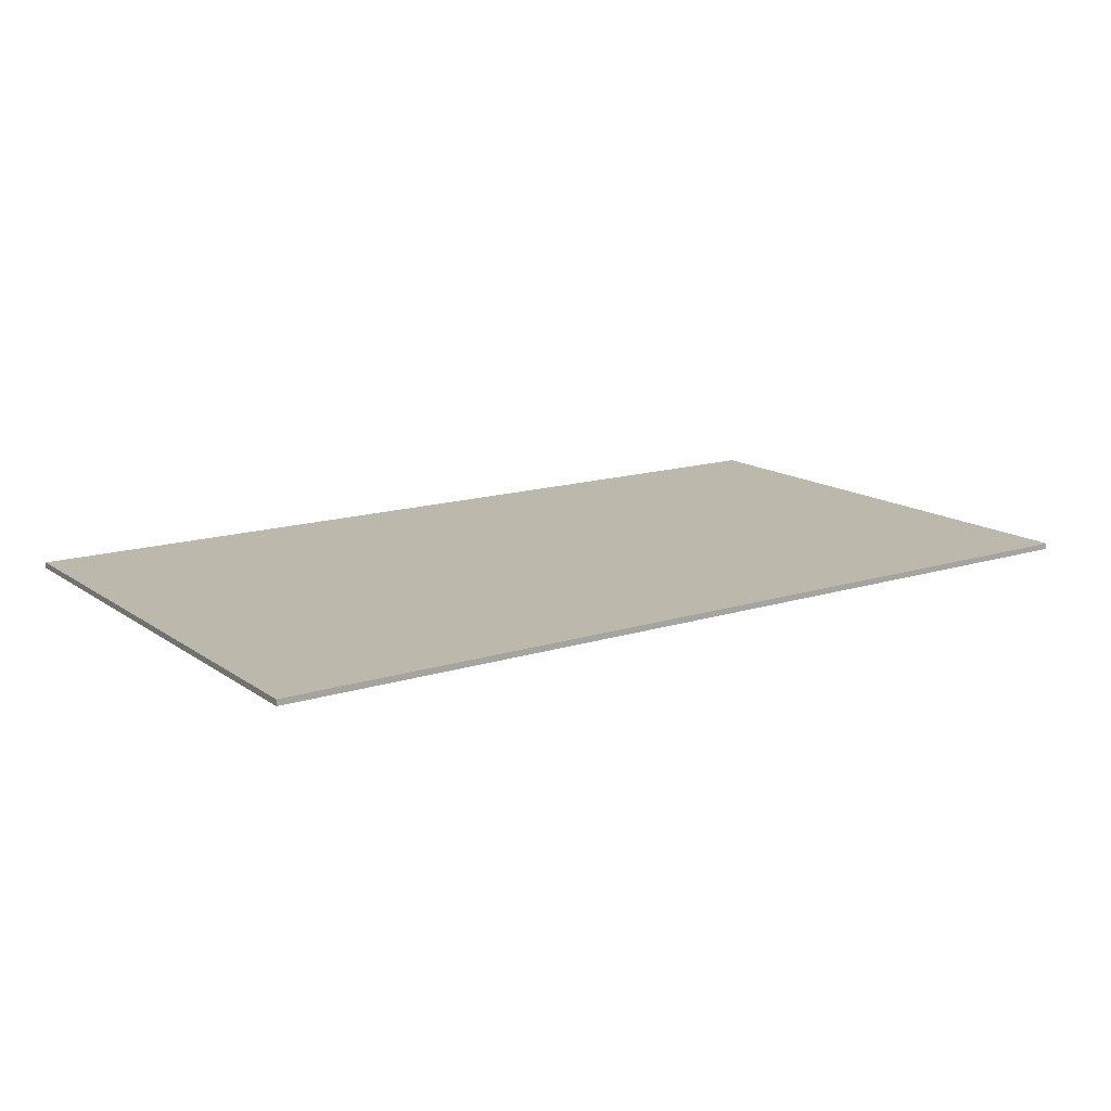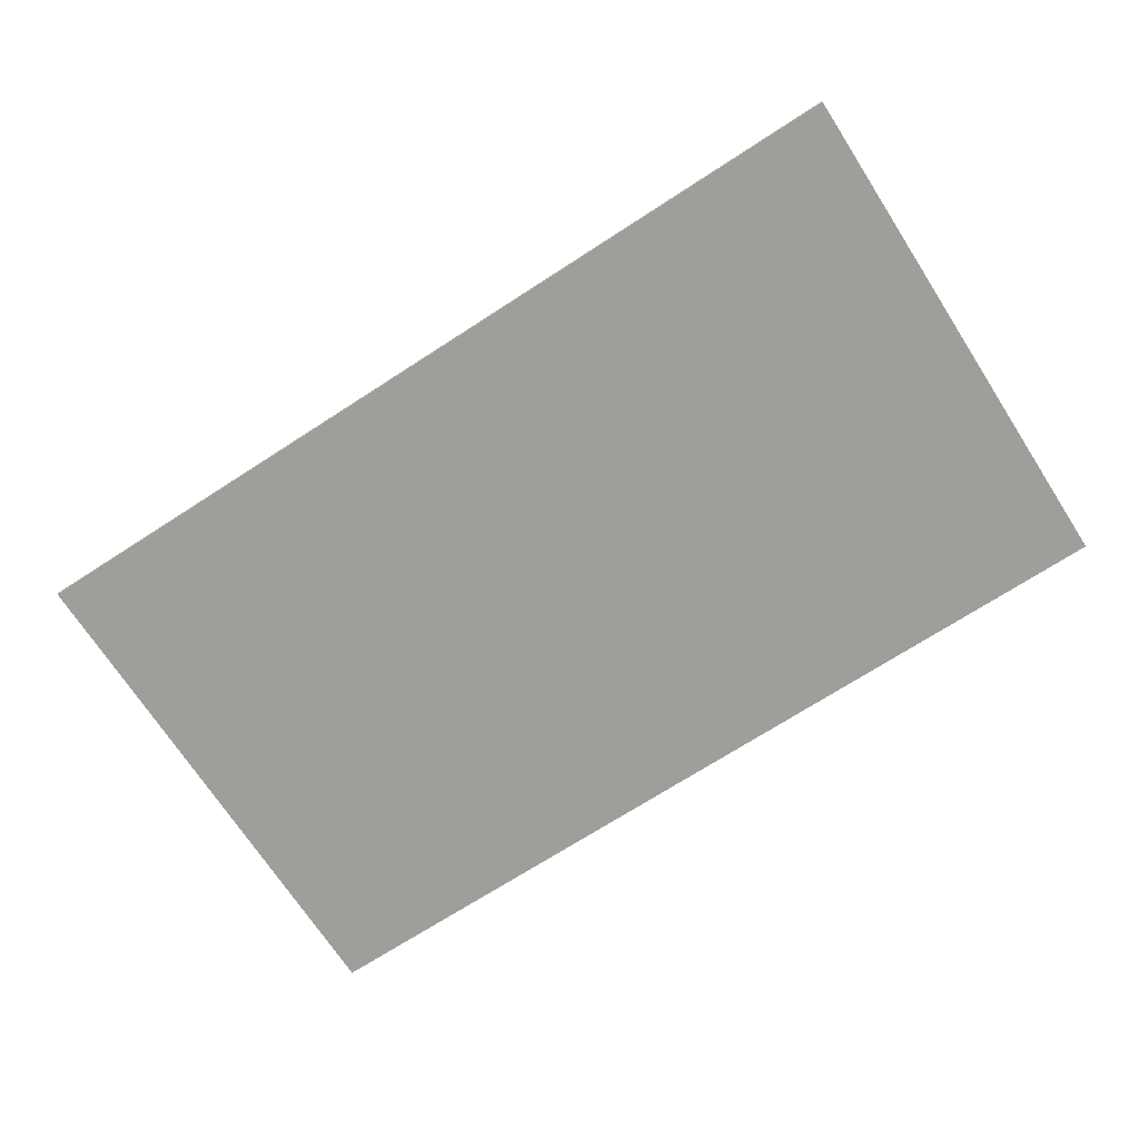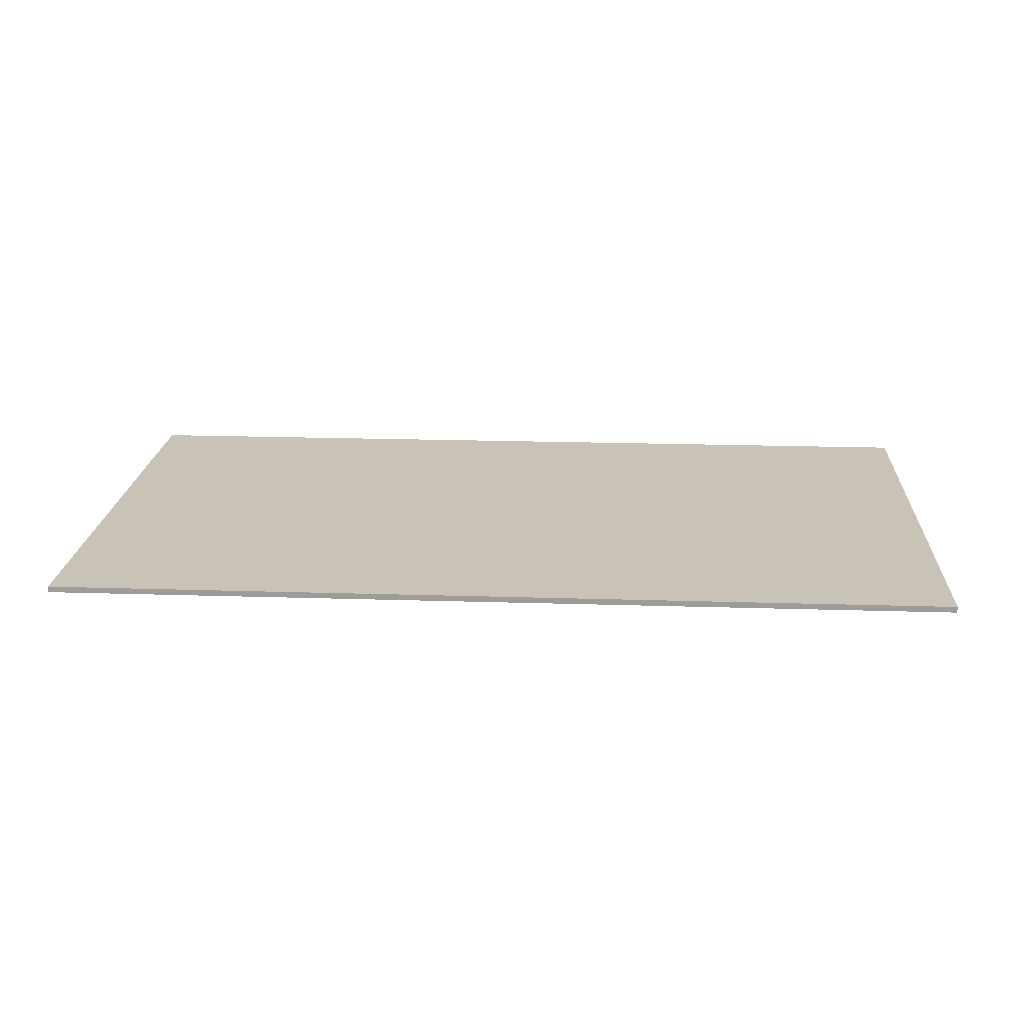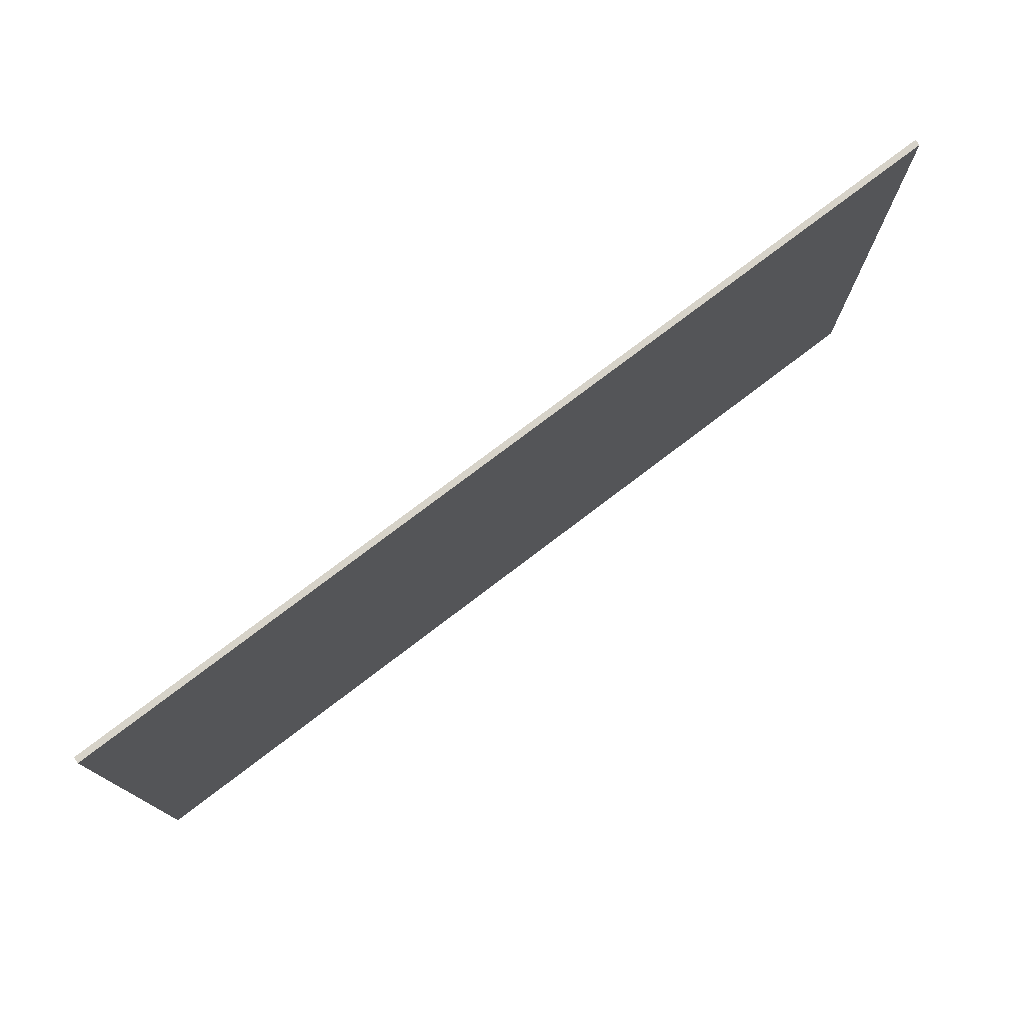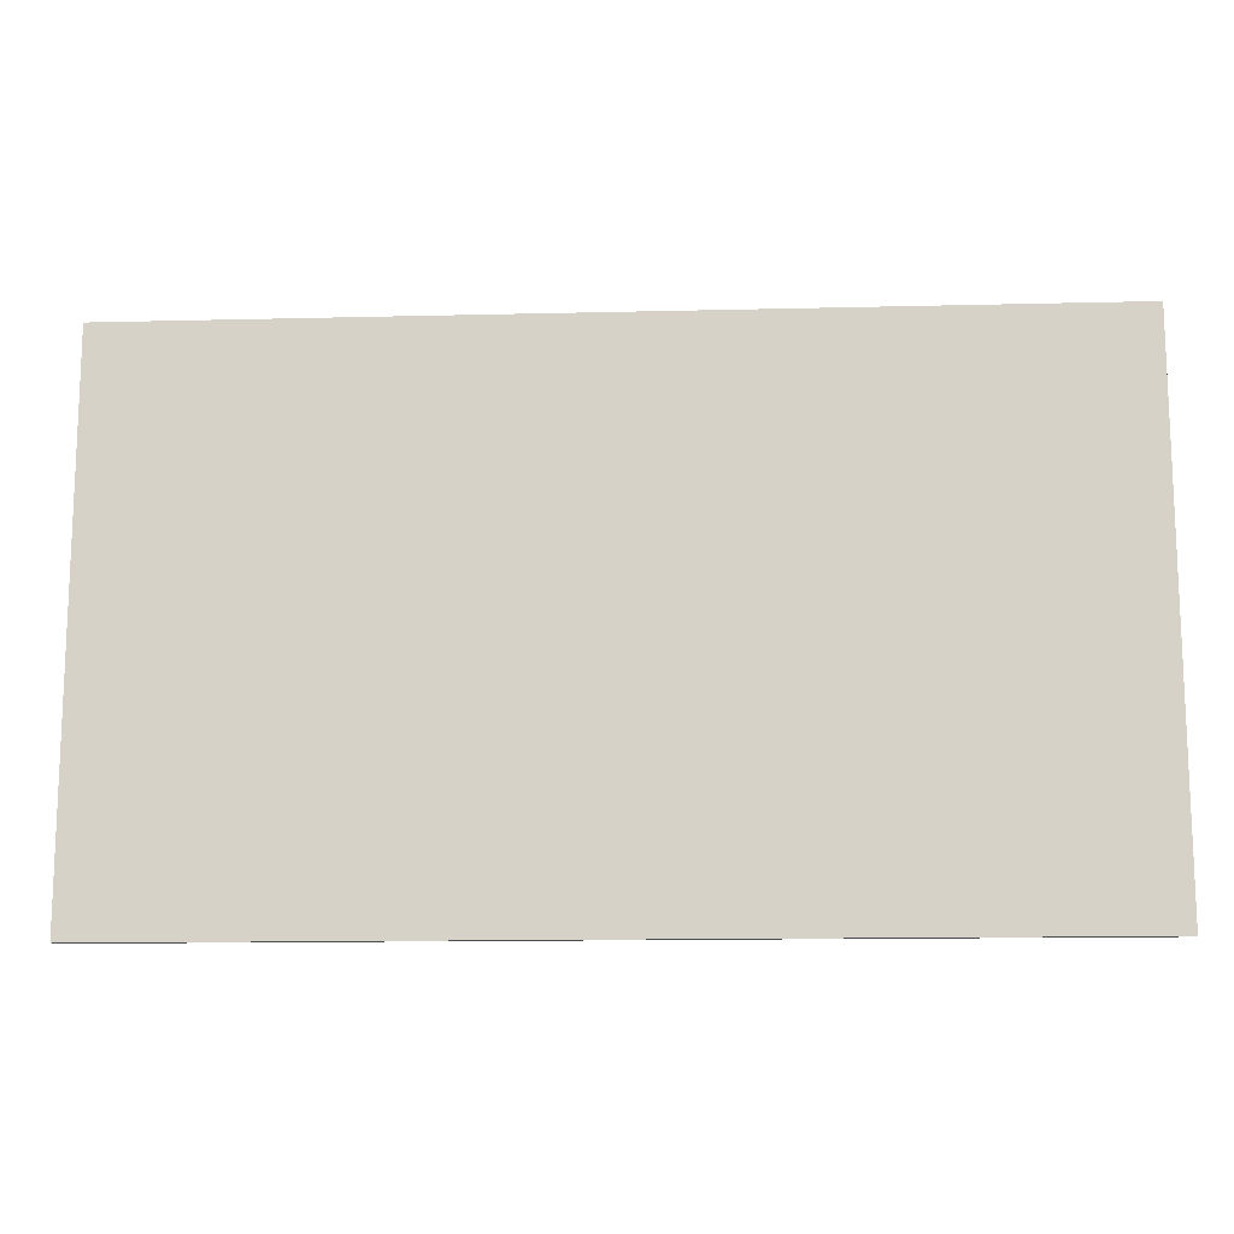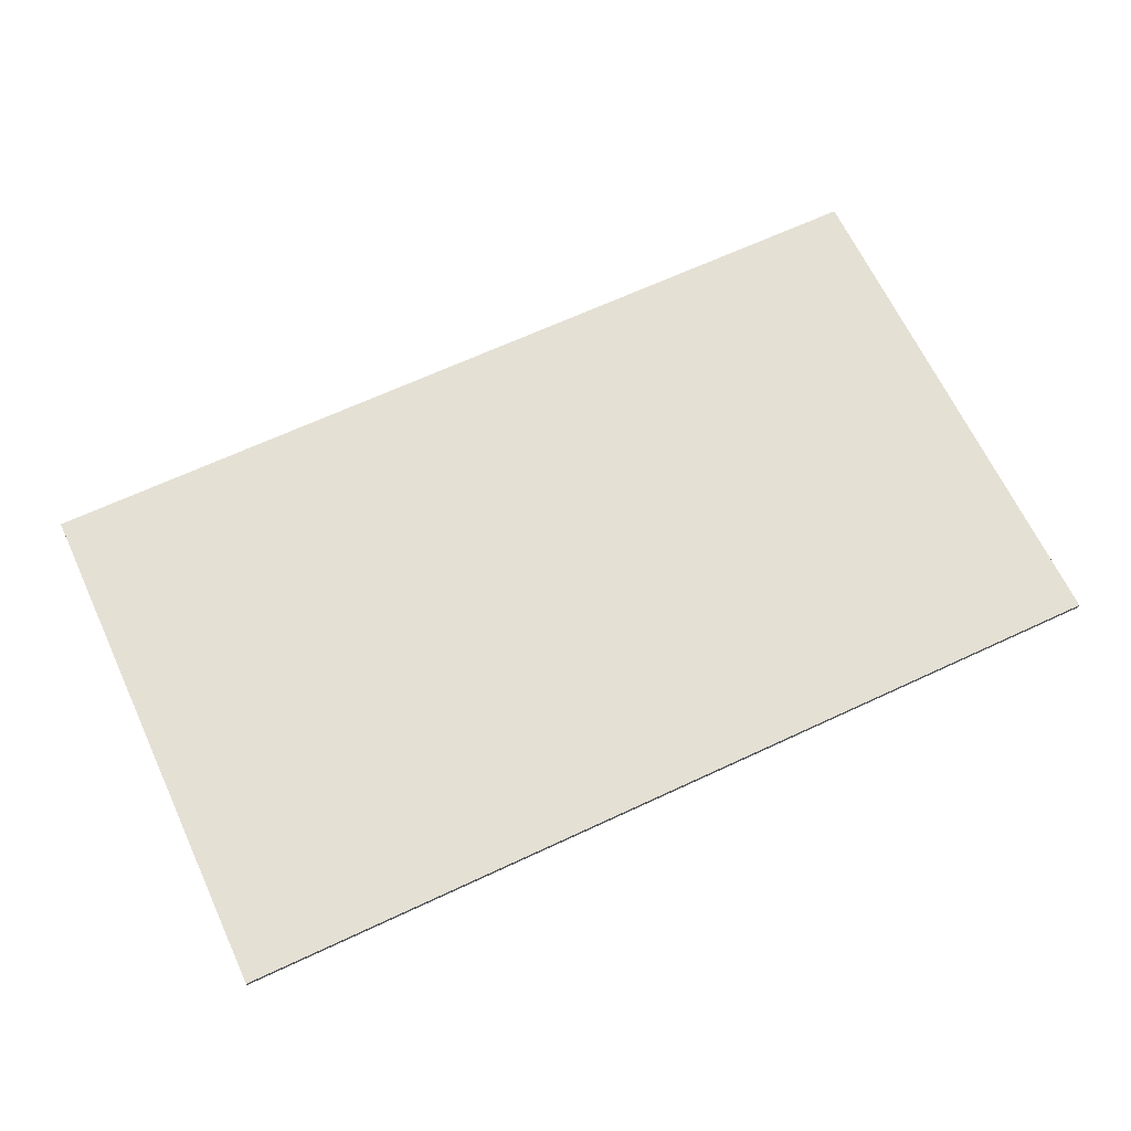
<metadata>
{"format":"obj","ext":"obj","renderer":"f3d","projection":"perspective","resolution":1024,"background":"white","views":[{"elev":14.6,"azim":-34.4,"up":"+Y"},{"elev":-70.8,"azim":32.9,"up":"+Y"},{"elev":19.4,"azim":-176.6,"up":"+Y"},{"elev":76.4,"azim":142.7,"up":"+Z"},{"elev":-13.6,"azim":3.2,"up":"+Z"},{"elev":66.1,"azim":154.9,"up":"+Y"}]}
</metadata>
<code>
v 0.95 0 0.55
v 0.95 0 -0.55
v -0.95 0 -0.55
v -0.95 0 0.55
v -0.95 -0.0125 0.55
v 0.95 -0.0125 0.55
v 0.95 0 0.55
v -0.95 0 0.55
v -0.95 -0.0125 -0.55
v -0.95 -0.0125 0.55
v -0.95 0 0.55
v -0.95 0 -0.55
v 0.95 -0.0125 -0.55
v -0.95 -0.0125 -0.55
v -0.95 0 -0.55
v 0.95 0 -0.55
v 0.95 -0.0125 0.55
v 0.95 -0.0125 -0.55
v 0.95 0 -0.55
v 0.95 0 0.55
v -0.676 -0.0125 0.0635
v -0.5005 -0.0125 0.0635
v -0.581 -0.0125 0.2365
v -0.676 -0.0125 0.2255
v -0.515 -0.0125 0.265
v -0.581 -0.0125 0.2365
v -0.5005 -0.0125 0.0635
v -0.2725 -0.0125 -0.39
v -0.2725 -0.0125 0.389
v -0.5005 -0.0125 0.0635
v -0.5005 -0.0125 -0.39
v -0.2725 -0.0125 0.389
v -0.449 -0.0125 0.389
v -0.4725 -0.0125 0.3145
v -0.5005 -0.0125 0.0635
v -0.4725 -0.0125 0.3145
v -0.515 -0.0125 0.265
v -0.5005 -0.0125 0.0635
v 0.1395 -0.0125 -0.3005
v 0.128 -0.0125 -0.4
v 0.4275 -0.0125 -0.209
v 0.1775 -0.0125 -0.224
v 0.2185 -0.0125 -0.174
v 0.1775 -0.0125 -0.224
v 0.4275 -0.0125 -0.209
v 0.2735 -0.0125 -0.1225
v 0.3425 -0.0125 -0.07
v 0.2735 -0.0125 -0.1225
v 0.4275 -0.0125 -0.209
v 0.378 -0.0125 -0.0455
v 0.4255 -0.0125 -0.015
v 0.378 -0.0125 -0.0455
v 0.49 -0.0125 -0.163
v 0.5745 -0.0125 -0.1095
v 0.18 -0.0125 0.2575
v 0.151 -0.0125 0.1825
v 0.356 -0.0125 0.1465
v 0.376 -0.0125 0.1905
v 0.151 -0.0125 0.1825
v 0.1425 -0.0125 0.071
v 0.349 -0.0125 0.071
v 0.356 -0.0125 0.1465
v 0.229 -0.0125 0.3195
v 0.18 -0.0125 0.2575
v 0.376 -0.0125 0.1905
v 0.2945 -0.0125 0.365
v 0.41 -0.0125 0.2165
v 0.375 -0.0125 0.392
v 0.2945 -0.0125 0.365
v 0.376 -0.0125 0.1905
v 0.375 -0.0125 0.392
v 0.41 -0.0125 0.2165
v 0.458 -0.0125 0.2255
v 0.47 -0.0125 0.401
v 0.613 -0.0125 -0.0865
v 0.5385 -0.0125 0.084
v 0.496 -0.0125 0.037
v 0.5745 -0.0125 -0.1095
v 0.496 -0.0125 0.037
v 0.4255 -0.0125 -0.015
v 0.5745 -0.0125 -0.1095
v 0.7765 -0.0125 -0.4
v 0.7765 -0.0125 -0.209
v 0.4275 -0.0125 -0.209
v 0.128 -0.0125 -0.4
v 0.746 -0.0125 0.024
v 0.5525 -0.0125 0.1265
v 0.5385 -0.0125 0.084
v 0.6965 -0.0125 -0.0285
v 0.5385 -0.0125 0.084
v 0.613 -0.0125 -0.0865
v 0.6965 -0.0125 -0.0285
v 0.5525 -0.0125 0.1265
v 0.746 -0.0125 0.024
v 0.7705 -0.0125 0.0805
v 0.7785 -0.0125 0.149
v 0.546 -0.0125 0.168
v 0.5525 -0.0125 0.1265
v 0.7785 -0.0125 0.149
v 0.7695 -0.0125 0.22
v 0.4975 -0.0125 0.219
v 0.5275 -0.0125 0.199
v 0.6325 -0.0125 0.3705
v 0.5575 -0.0125 0.3935
v 0.47 -0.0125 0.401
v 0.458 -0.0125 0.2255
v 0.4975 -0.0125 0.219
v 0.5575 -0.0125 0.3935
v 0.6945 -0.0125 0.332
v 0.5275 -0.0125 0.199
v 0.546 -0.0125 0.168
v 0.7415 -0.0125 0.281
v 0.7415 -0.0125 0.281
v 0.546 -0.0125 0.168
v 0.7695 -0.0125 0.22
v 0.6325 -0.0125 0.3705
v 0.5275 -0.0125 0.199
v 0.6945 -0.0125 0.332
v 0.378 -0.0125 -0.0455
v 0.4275 -0.0125 -0.209
v 0.49 -0.0125 -0.163
v -0.05 -0.0125 0.45
v -0.85 -0.0125 0.45
v -0.449 -0.0125 0.389
v -0.2725 -0.0125 0.389
v -0.4725 -0.0125 0.3145
v -0.449 -0.0125 0.389
v -0.85 -0.0125 0.45
v -0.515 -0.0125 0.265
v -0.581 -0.0125 0.2365
v -0.515 -0.0125 0.265
v -0.85 -0.0125 0.45
v -0.676 -0.0125 0.2255
v -0.676 -0.0125 0.0635
v -0.676 -0.0125 0.2255
v -0.85 -0.0125 0.45
v -0.85 -0.0125 -0.45
v -0.5005 -0.0125 0.0635
v -0.676 -0.0125 0.0635
v -0.85 -0.0125 -0.45
v -0.5005 -0.0125 -0.39
v -0.5005 -0.0125 -0.39
v -0.85 -0.0125 -0.45
v -0.05 -0.0125 -0.45
v -0.2725 -0.0125 -0.39
v -0.2725 -0.0125 0.389
v -0.2725 -0.0125 -0.39
v -0.05 -0.0125 -0.45
v -0.05 -0.0125 0.45
v 0.47 -0.0125 0.401
v 0.85 -0.0125 0.45
v 0.05 -0.0125 0.45
v 0.375 -0.0125 0.392
v 0.05 -0.0125 0.45
v 0.2945 -0.0125 0.365
v 0.375 -0.0125 0.392
v 0.05 -0.0125 0.45
v 0.229 -0.0125 0.3195
v 0.2945 -0.0125 0.365
v 0.05 -0.0125 0.45
v 0.18 -0.0125 0.2575
v 0.229 -0.0125 0.3195
v 0.05 -0.0125 0.45
v 0.151 -0.0125 0.1825
v 0.18 -0.0125 0.2575
v 0.1425 -0.0125 0.071
v 0.151 -0.0125 0.1825
v 0.05 -0.0125 0.45
v 0.05 -0.0125 -0.45
v 0.1425 -0.0125 0.071
v 0.05 -0.0125 -0.45
v 0.1395 -0.0125 -0.3005
v 0.1775 -0.0125 -0.224
v 0.1425 -0.0125 0.071
v 0.1775 -0.0125 -0.224
v 0.2185 -0.0125 -0.174
v 0.1425 -0.0125 0.071
v 0.2185 -0.0125 -0.174
v 0.2735 -0.0125 -0.1225
v 0.349 -0.0125 0.071
v 0.349 -0.0125 0.071
v 0.2735 -0.0125 -0.1225
v 0.3425 -0.0125 -0.07
v 0.349 -0.0125 0.071
v 0.3425 -0.0125 -0.07
v 0.378 -0.0125 -0.0455
v 0.349 -0.0125 0.071
v 0.378 -0.0125 -0.0455
v 0.4255 -0.0125 -0.015
v 0.496 -0.0125 0.037
v 0.356 -0.0125 0.1465
v 0.349 -0.0125 0.071
v 0.496 -0.0125 0.037
v 0.5385 -0.0125 0.084
v 0.376 -0.0125 0.1905
v 0.356 -0.0125 0.1465
v 0.5385 -0.0125 0.084
v 0.5525 -0.0125 0.1265
v 0.41 -0.0125 0.2165
v 0.376 -0.0125 0.1905
v 0.5525 -0.0125 0.1265
v 0.546 -0.0125 0.168
v 0.458 -0.0125 0.2255
v 0.41 -0.0125 0.2165
v 0.546 -0.0125 0.168
v 0.5275 -0.0125 0.199
v 0.458 -0.0125 0.2255
v 0.5275 -0.0125 0.199
v 0.4975 -0.0125 0.219
v 0.1395 -0.0125 -0.3005
v 0.05 -0.0125 -0.45
v 0.128 -0.0125 -0.4
v 0.7765 -0.0125 -0.4
v 0.128 -0.0125 -0.4
v 0.05 -0.0125 -0.45
v 0.85 -0.0125 -0.45
v 0.7765 -0.0125 -0.209
v 0.7765 -0.0125 -0.4
v 0.85 -0.0125 -0.45
v 0.7765 -0.0125 -0.209
v 0.85 -0.0125 -0.45
v 0.7705 -0.0125 0.0805
v 0.746 -0.0125 0.024
v 0.746 -0.0125 0.024
v 0.6965 -0.0125 -0.0285
v 0.7765 -0.0125 -0.209
v 0.6965 -0.0125 -0.0285
v 0.613 -0.0125 -0.0865
v 0.7765 -0.0125 -0.209
v 0.7765 -0.0125 -0.209
v 0.613 -0.0125 -0.0865
v 0.5745 -0.0125 -0.1095
v 0.49 -0.0125 -0.163
v 0.49 -0.0125 -0.163
v 0.4275 -0.0125 -0.209
v 0.7765 -0.0125 -0.209
v 0.7785 -0.0125 0.149
v 0.7705 -0.0125 0.0805
v 0.85 -0.0125 -0.45
v 0.85 -0.0125 0.45
v 0.85 -0.0125 0.45
v 0.7695 -0.0125 0.22
v 0.7785 -0.0125 0.149
v 0.85 -0.0125 0.45
v 0.7415 -0.0125 0.281
v 0.7695 -0.0125 0.22
v 0.85 -0.0125 0.45
v 0.6945 -0.0125 0.332
v 0.7415 -0.0125 0.281
v 0.85 -0.0125 0.45
v 0.6325 -0.0125 0.3705
v 0.6945 -0.0125 0.332
v 0.85 -0.0125 0.45
v 0.5575 -0.0125 0.3935
v 0.6325 -0.0125 0.3705
v 0.85 -0.0125 0.45
v 0.47 -0.0125 0.401
v 0.5575 -0.0125 0.3935
v 0.05 -0.0125 0.45
v 0.95 -0.0125 0.55
v -0.95 -0.0125 0.55
v -0.05 -0.0125 0.45
v -0.95 -0.0125 0.55
v -0.85 -0.0125 0.45
v -0.05 -0.0125 0.45
v -0.85 -0.0125 -0.45
v -0.85 -0.0125 0.45
v -0.95 -0.0125 0.55
v -0.95 -0.0125 -0.55
v -0.05 -0.0125 -0.45
v -0.85 -0.0125 -0.45
v -0.95 -0.0125 -0.55
v 0.95 -0.0125 -0.55
v 0.05 -0.0125 -0.45
v -0.05 -0.0125 -0.45
v 0.95 -0.0125 -0.55
v -0.05 -0.0125 -0.45
v 0.05 -0.0125 -0.45
v 0.05 -0.0125 0.45
v -0.05 -0.0125 0.45
v 0.85 -0.0125 -0.45
v 0.05 -0.0125 -0.45
v 0.95 -0.0125 -0.55
v 0.85 -0.0125 0.45
v 0.85 -0.0125 -0.45
v 0.95 -0.0125 -0.55
v 0.95 -0.0125 0.55
v 0.95 -0.0125 0.55
v 0.05 -0.0125 0.45
v 0.85 -0.0125 0.45
g mesh554154
f 1 2 3
f 3 4 1
f 5 6 7
f 7 8 5
f 9 10 11
f 11 12 9
f 13 14 15
f 15 16 13
f 17 18 19
f 19 20 17
f 21 22 23
f 23 24 21
f 25 26 27
f 28 29 30
f 30 31 28
f 32 33 34
f 34 35 32
f 36 37 38
f 39 40 41
f 41 42 39
f 43 44 45
f 45 46 43
f 47 48 49
f 49 50 47
f 51 52 53
f 53 54 51
f 55 56 57
f 57 58 55
f 59 60 61
f 61 62 59
f 63 64 65
f 65 66 63
f 67 68 69
f 69 70 67
f 71 72 73
f 73 74 71
f 75 76 77
f 77 78 75
f 79 80 81
f 82 83 84
f 84 85 82
f 86 87 88
f 88 89 86
f 90 91 92
f 93 94 95
f 95 96 93
f 97 98 99
f 99 100 97
f 101 102 103
f 103 104 101
f 105 106 107
f 107 108 105
f 109 110 111
f 111 112 109
f 113 114 115
f 116 117 118
f 119 120 121
f 122 123 124
f 124 125 122
f 126 127 128
f 128 129 126
f 130 131 132
f 132 133 130
f 134 135 136
f 136 137 134
f 138 139 140
f 140 141 138
f 142 143 144
f 144 145 142
f 146 147 148
f 148 149 146
f 150 151 152
f 152 153 150
f 154 155 156
f 157 158 159
f 160 161 162
f 163 164 165
f 166 167 168
f 168 169 166
f 170 171 172
f 172 173 170
f 174 175 176
f 177 178 179
f 179 180 177
f 181 182 183
f 184 185 186
f 187 188 189
f 189 190 187
f 191 192 193
f 193 194 191
f 195 196 197
f 197 198 195
f 199 200 201
f 201 202 199
f 203 204 205
f 205 206 203
f 207 208 209
f 210 211 212
f 213 214 215
f 215 216 213
f 217 218 219
f 220 221 222
f 222 223 220
f 224 225 226
f 227 228 229
f 230 231 232
f 232 233 230
f 234 235 236
f 237 238 239
f 239 240 237
f 241 242 243
f 244 245 246
f 247 248 249
f 250 251 252
f 253 254 255
f 256 257 258
f 259 260 261
f 261 262 259
f 263 264 265
f 266 267 268
f 268 269 266
f 270 271 272
f 272 273 270
f 274 275 276
f 277 278 279
f 279 280 277
f 281 282 283
f 284 285 286
f 286 287 284
f 288 289 290

</code>
